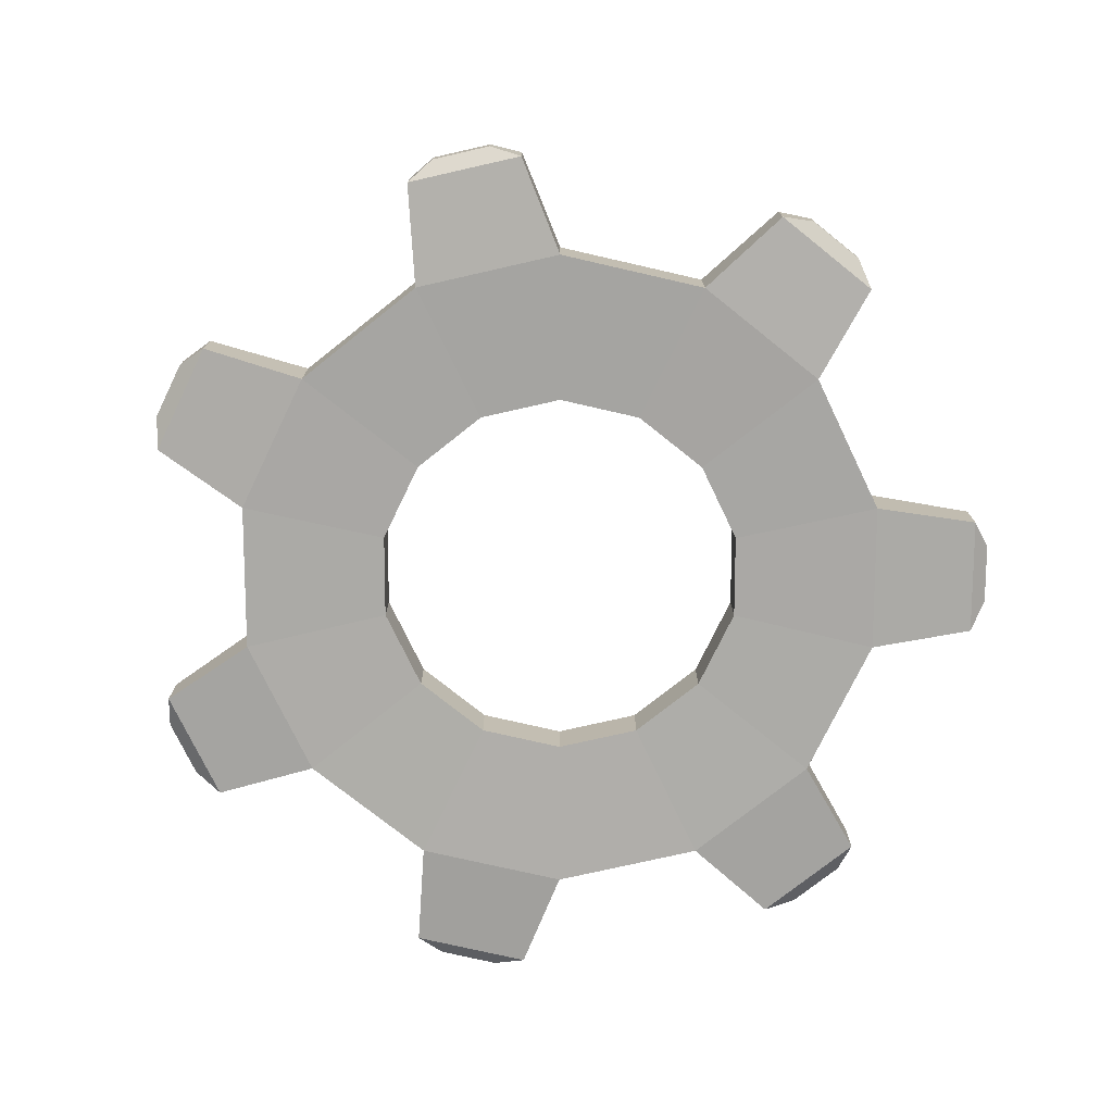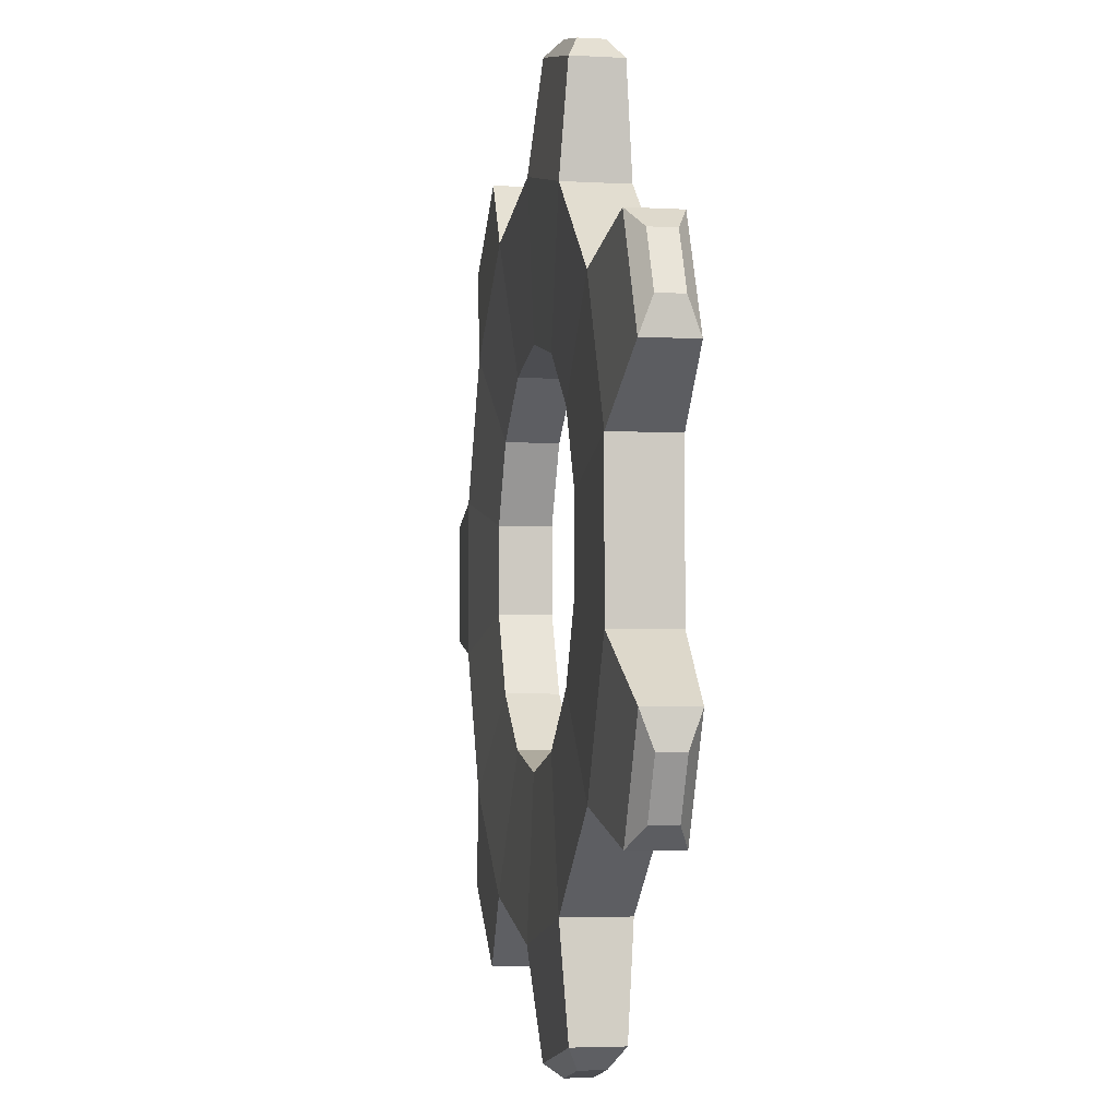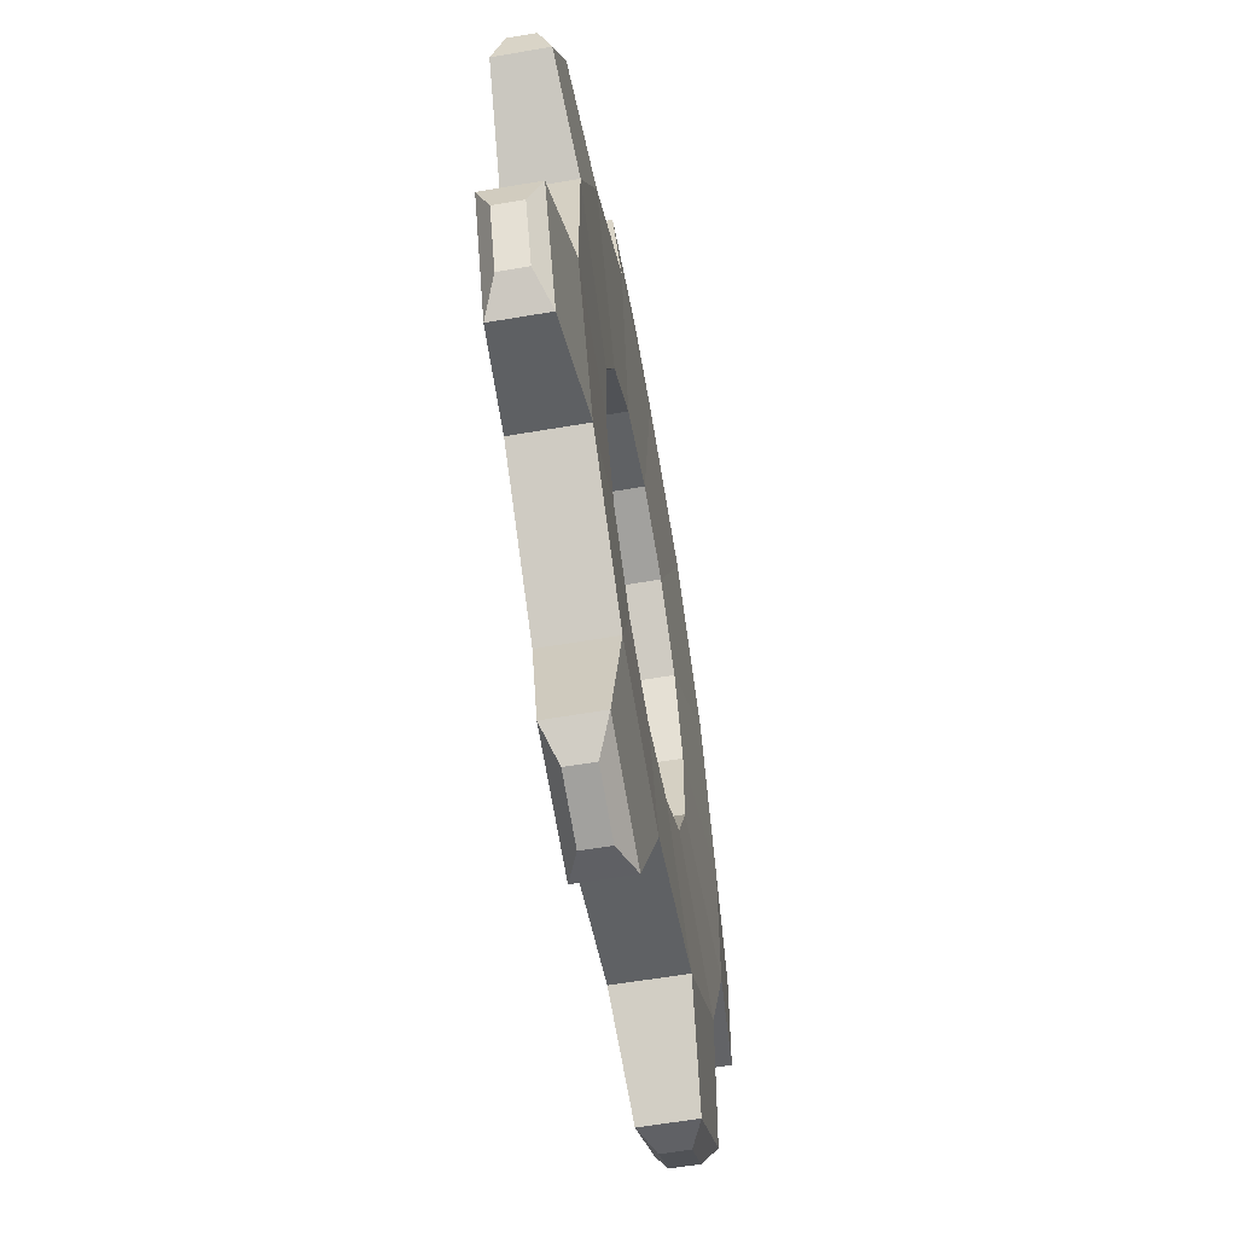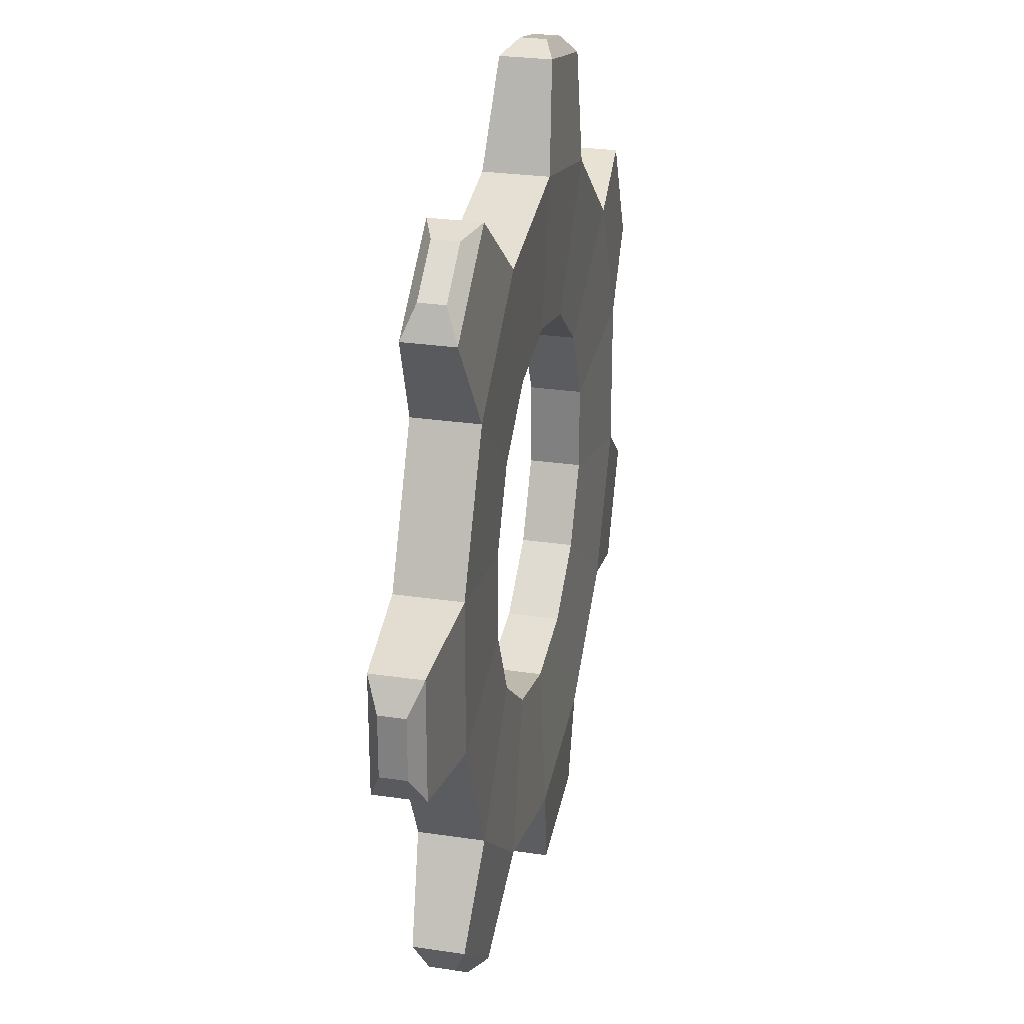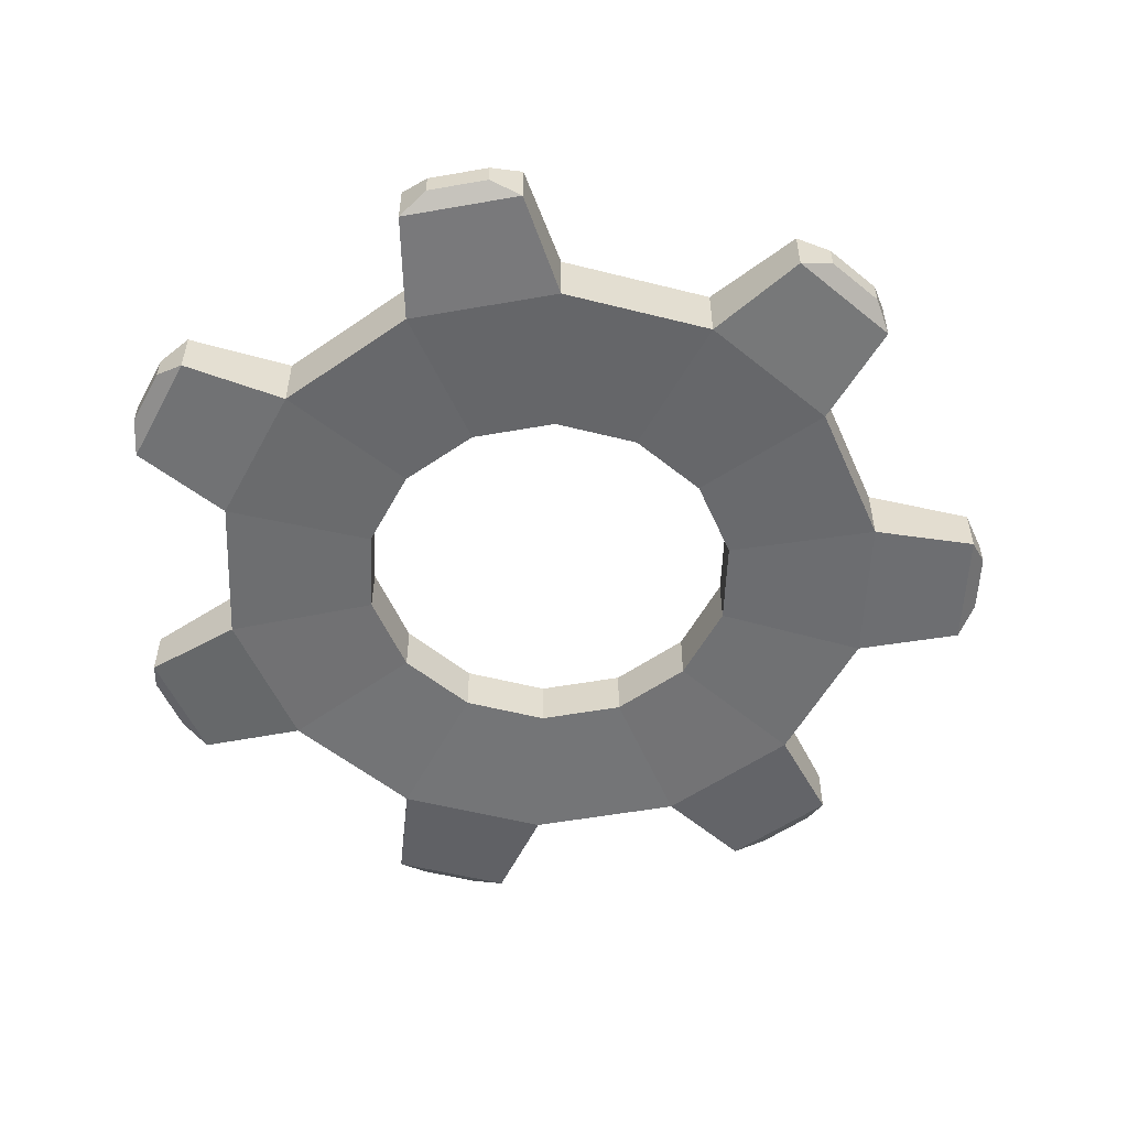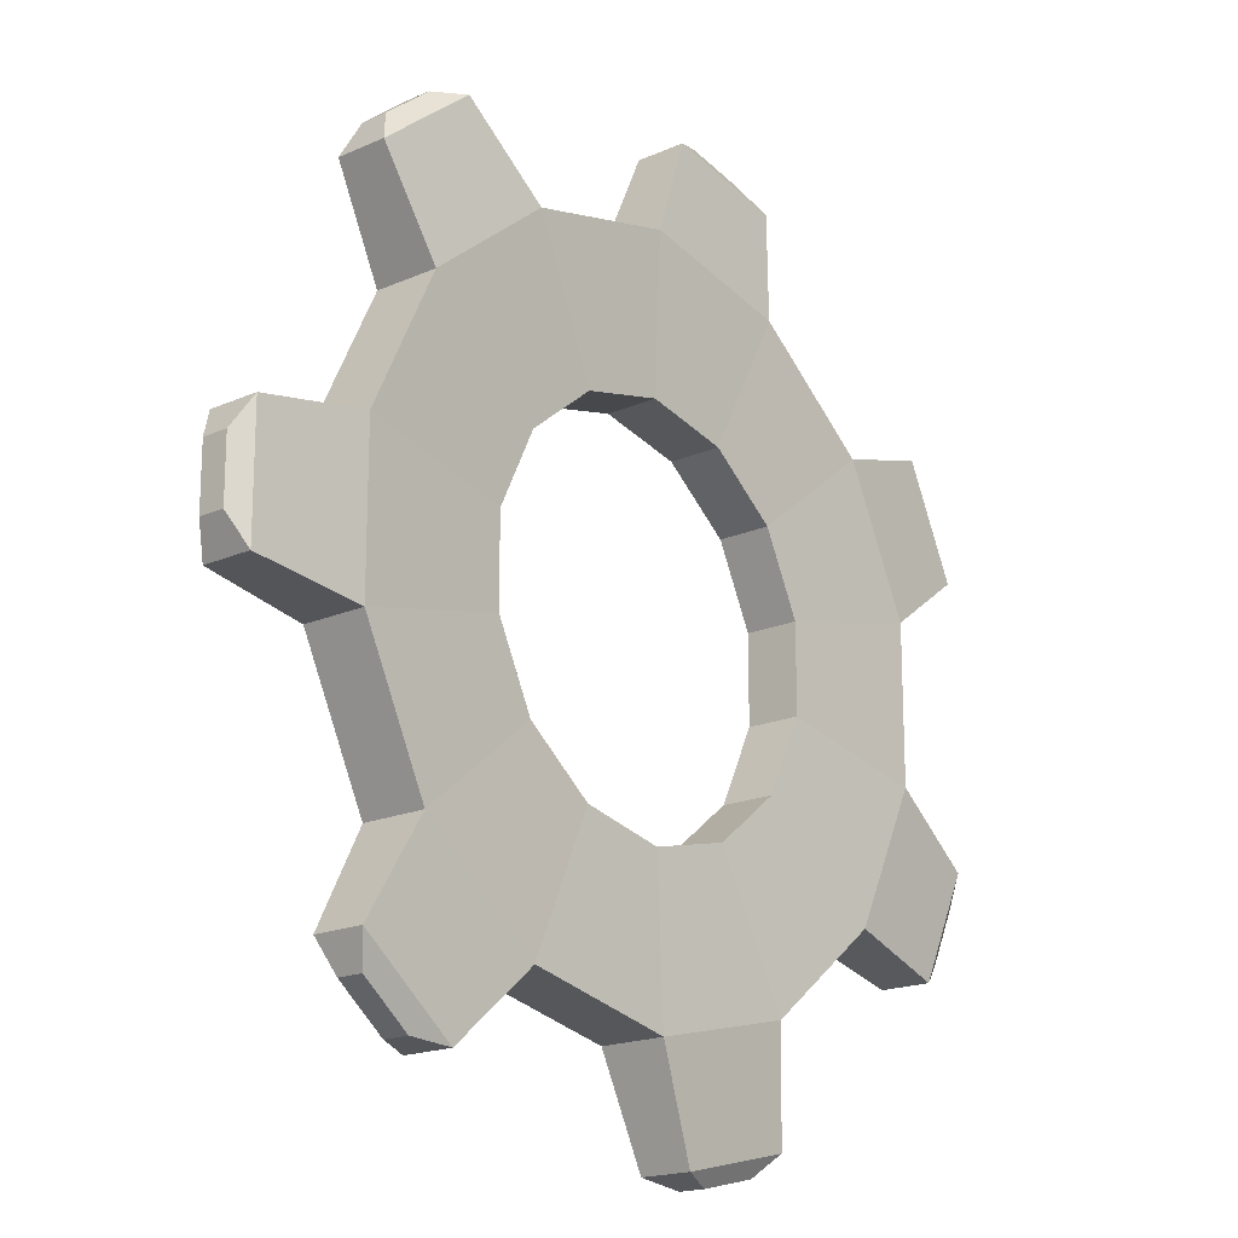
<metadata>
{"format":"obj","ext":"obj","renderer":"f3d","projection":"perspective","resolution":1024,"background":"white","views":[{"elev":-75.5,"azim":102.8,"up":"+Z"},{"elev":-3.7,"azim":-100.9,"up":"+Y"},{"elev":-59.6,"azim":-80.0,"up":"+Y"},{"elev":27.2,"azim":103.0,"up":"+Y"},{"elev":-54.2,"azim":-2.2,"up":"+Z"},{"elev":-18.1,"azim":130.7,"up":"+Y"}]}
</metadata>
<code>
o Circle_Circle.004
v -0 0.363 0.02604
v -0.1575 0.3271 0.02604
v -0.2838 0.2264 0.02604
v -0.3539 0.08078 0.02604
v -0.3539 -0.08078 0.02604
v -0.2838 -0.2264 0.02604
v -0.1575 -0.3271 0.02604
v 0 -0.363 0.02604
v 0.1575 -0.3271 0.02604
v 0.2838 -0.2264 0.02604
v 0.3539 -0.08078 0.02604
v 0.3539 0.08078 0.02604
v 0.2838 0.2264 0.02604
v 0.1575 0.3271 0.02604
v -0 0.363 -0.07234
v -0.1575 0.3271 -0.07234
v -0.2838 0.2264 -0.07234
v -0.3539 0.08078 -0.07234
v -0.3539 -0.08078 -0.07234
v -0.2838 -0.2264 -0.07234
v -0.1575 -0.3271 -0.07234
v 0 -0.363 -0.07234
v 0.1575 -0.3271 -0.07234
v 0.2838 -0.2264 -0.07234
v 0.3539 -0.08078 -0.07234
v 0.3539 0.08078 -0.07234
v 0.2838 0.2264 -0.07234
v 0.1575 0.3271 -0.07234
v 0 0.6518 0.03755
v -0.2828 0.5873 0.03755
v -0.5096 0.4064 0.03755
v -0.6355 0.145 0.03755
v -0.6355 -0.145 0.03755
v -0.5096 -0.4064 0.03755
v -0.2828 -0.5873 0.03755
v 0 -0.6518 0.03755
v 0.2828 -0.5873 0.03755
v 0.5096 -0.4064 0.03755
v 0.6355 -0.145 0.03755
v 0.6355 0.145 0.03755
v 0.5096 0.4064 0.03755
v 0.2828 0.5873 0.03755
v 0 0.6518 -0.08385
v -0.2828 0.5873 -0.08385
v -0.5096 0.4064 -0.08385
v -0.6355 0.145 -0.08385
v -0.6355 -0.145 -0.08385
v -0.5096 -0.4064 -0.08385
v -0.2828 -0.5873 -0.08385
v 0 -0.6518 -0.08385
v 0.2828 -0.5873 -0.08385
v 0.5096 -0.4064 -0.08385
v 0.6355 -0.145 -0.08385
v 0.6355 0.145 -0.08385
v 0.5096 0.4064 -0.08385
v 0.2828 0.5873 -0.08385
v -0.2965 0.7895 0.02428
v -0.07546 0.8399 0.02428
v -0.8021 0.2605 0.02428
v -0.7037 0.4647 0.02428
v -0.7037 -0.4647 0.02428
v -0.8021 -0.2605 0.02428
v -0.07546 -0.8399 0.02428
v -0.2965 -0.7895 0.02428
v 0.6096 -0.5827 0.02428
v 0.4324 -0.724 0.02428
v 0.8357 0.1133 0.02428
v 0.8357 -0.1133 0.02428
v 0.4324 0.724 0.02428
v 0.6096 0.5827 0.02428
v -0.2965 0.7895 -0.07058
v -0.07546 0.8399 -0.07058
v -0.8021 0.2605 -0.07058
v -0.7037 0.4647 -0.07058
v -0.7037 -0.4647 -0.07058
v -0.8021 -0.2605 -0.07058
v -0.07546 -0.8399 -0.07058
v -0.2965 -0.7895 -0.07058
v 0.6096 -0.5827 -0.07058
v 0.4324 -0.724 -0.07058
v 0.8357 0.1133 -0.07058
v 0.8357 -0.1133 -0.07058
v 0.4324 0.724 -0.07058
v 0.6096 0.5827 -0.07058
v -0.2488 0.8316 0.00093
v -0.1366 0.8572 0.00093
v -0.8053 0.324 0.00093
v -0.7554 0.4276 0.00093
v -0.7554 -0.4276 0.00093
v -0.8053 -0.324 0.00093
v -0.1366 -0.8572 0.00093
v -0.2488 -0.8316 0.00093
v 0.585 -0.6413 0.00093
v 0.495 -0.713 0.00093
v 0.8661 0.05754 0.00093
v 0.8661 -0.05754 0.00093
v 0.495 0.713 0.00093
v 0.585 0.6413 0.00093
v -0.2488 0.8316 -0.04723
v -0.1366 0.8572 -0.04723
v -0.8053 0.324 -0.04723
v -0.7554 0.4276 -0.04723
v -0.7554 -0.4276 -0.04723
v -0.8053 -0.324 -0.04723
v -0.1366 -0.8572 -0.04723
v -0.2488 -0.8316 -0.04723
v 0.585 -0.6413 -0.04723
v 0.495 -0.713 -0.04723
v 0.8661 0.05754 -0.04723
v 0.8661 -0.05754 -0.04723
v 0.495 0.713 -0.04723
v 0.585 0.6413 -0.04723
f 14 1 15 28
f 7 8 22 21
f 8 9 23 22
f 1 2 16 15
f 9 10 24 23
f 2 3 17 16
f 10 11 25 24
f 3 4 18 17
f 11 12 26 25
f 4 5 19 18
f 12 13 27 26
f 5 6 20 19
f 13 14 28 27
f 6 7 21 20
f 42 56 43 29
f 55 56 83 84
f 36 50 51 37
f 33 47 76 62
f 42 41 70 69
f 30 44 45 31
f 38 52 53 39
f 54 40 67 81
f 53 54 81 82
f 32 46 47 33
f 40 54 55 41
f 46 32 59 73
f 40 39 68 67
f 34 48 49 35
f 2 1 29 30
f 3 2 30 31
f 4 3 31 32
f 5 4 32 33
f 6 5 33 34
f 7 6 34 35
f 8 7 35 36
f 9 8 36 37
f 10 9 37 38
f 11 10 38 39
f 12 11 39 40
f 13 12 40 41
f 14 13 41 42
f 1 14 42 29
f 15 16 44 43
f 16 17 45 44
f 17 18 46 45
f 18 19 47 46
f 19 20 48 47
f 20 21 49 48
f 21 22 50 49
f 22 23 51 50
f 23 24 52 51
f 24 25 53 52
f 25 26 54 53
f 26 27 55 54
f 27 28 56 55
f 28 15 43 56
f 73 59 87 101
f 76 75 103 104
f 68 82 110 96
f 74 73 101 102
f 60 74 102 88
f 72 71 99 100
f 79 65 93 107
f 41 55 84 70
f 30 29 58 57
f 43 44 71 72
f 48 34 61 75
f 56 42 69 83
f 32 31 60 59
f 29 43 72 58
f 45 46 73 74
f 35 49 78 64
f 34 33 62 61
f 50 36 63 77
f 47 48 75 76
f 37 51 80 66
f 36 35 64 63
f 44 30 57 71
f 49 50 77 78
f 52 38 65 79
f 38 37 66 65
f 31 45 74 60
f 51 52 79 80
f 39 53 82 68
f 92 106 105 91
f 86 100 99 85
f 94 108 107 93
f 88 102 101 87
f 96 110 109 95
f 90 104 103 89
f 98 112 111 97
f 78 77 105 106
f 81 67 95 109
f 80 79 107 108
f 62 76 104 90
f 82 81 109 110
f 70 84 112 98
f 84 83 111 112
f 57 58 86 85
f 75 61 89 103
f 83 69 97 111
f 59 60 88 87
f 58 72 100 86
f 61 62 90 89
f 64 78 106 92
f 63 64 92 91
f 77 63 91 105
f 65 66 94 93
f 66 80 108 94
f 67 68 96 95
f 71 57 85 99
f 69 70 98 97

</code>
